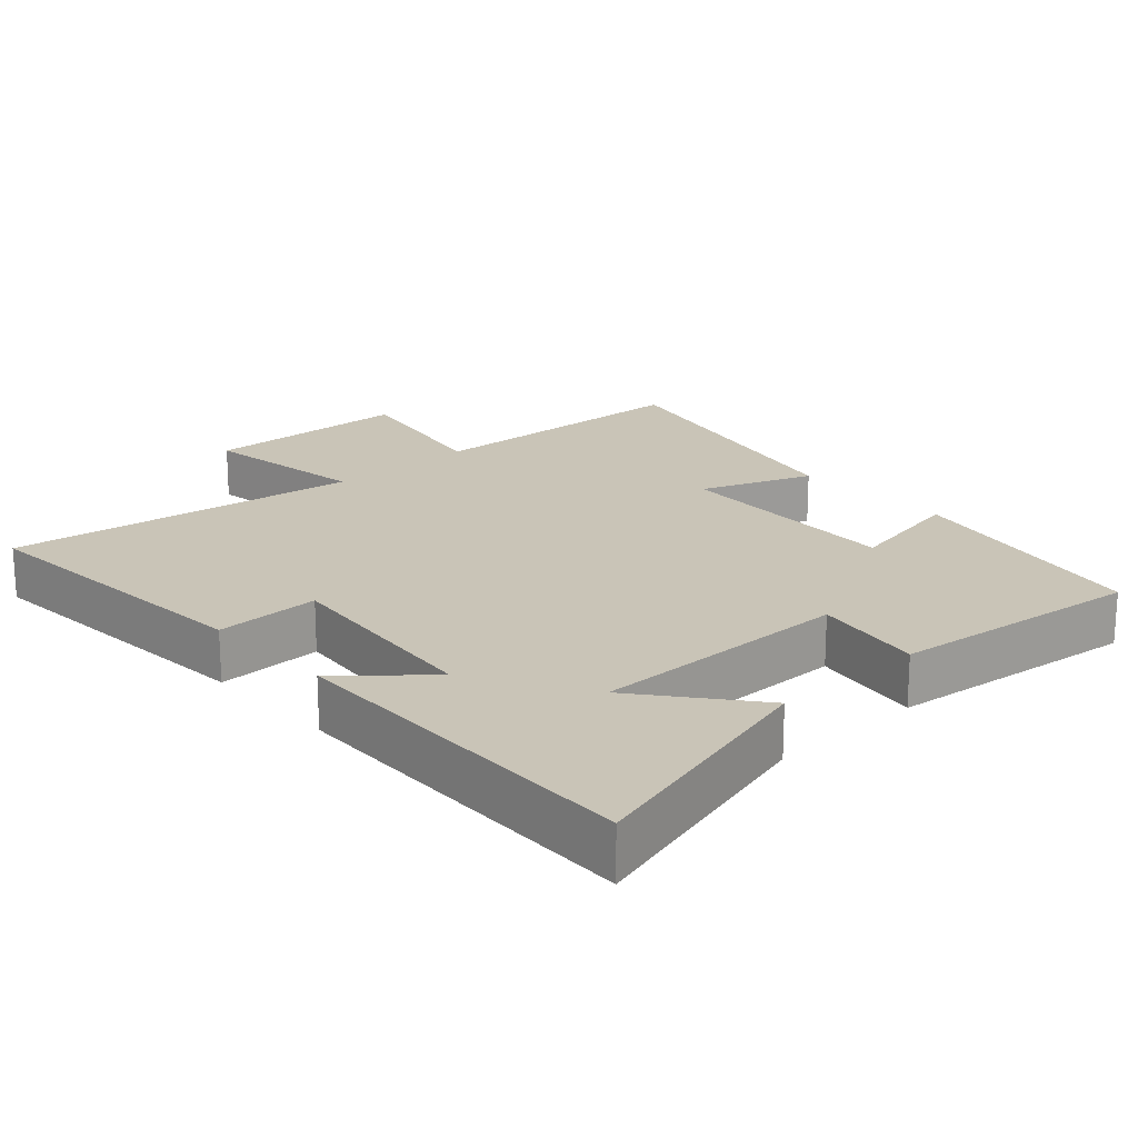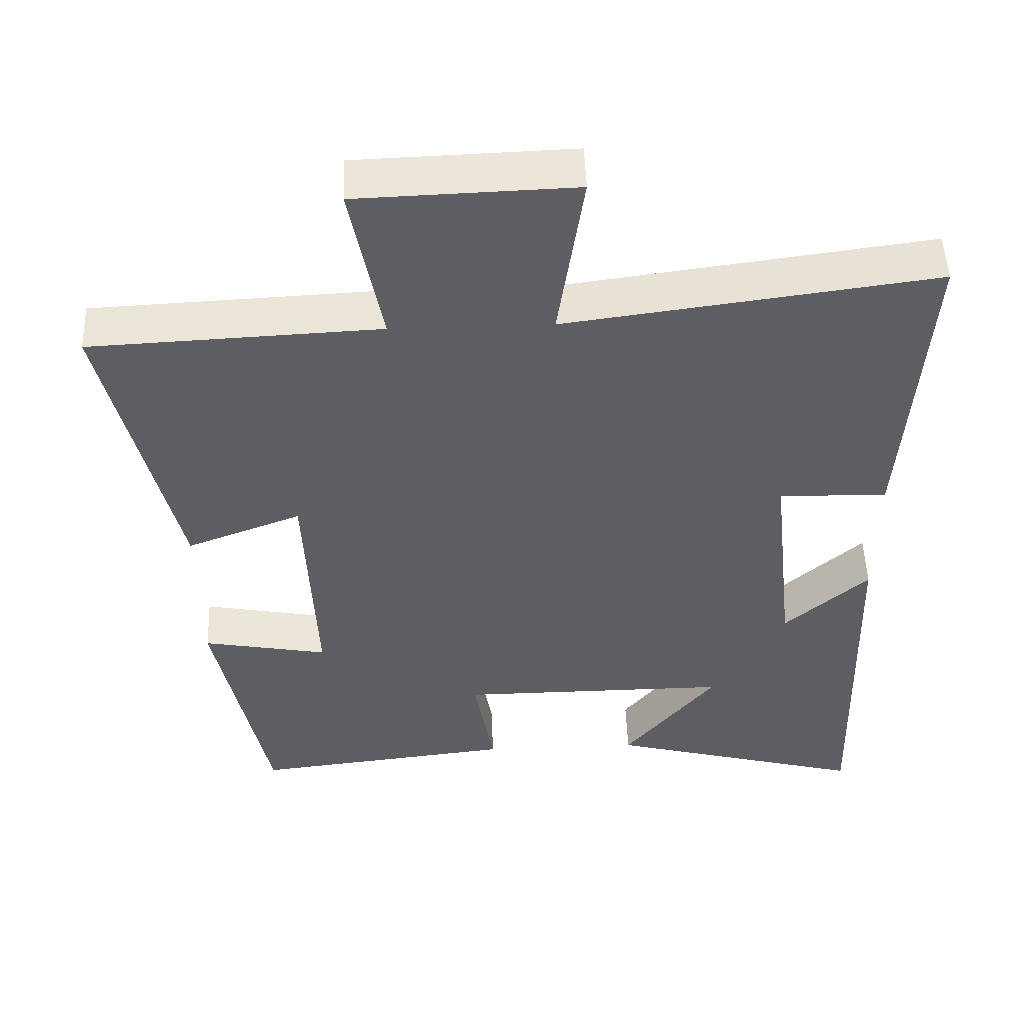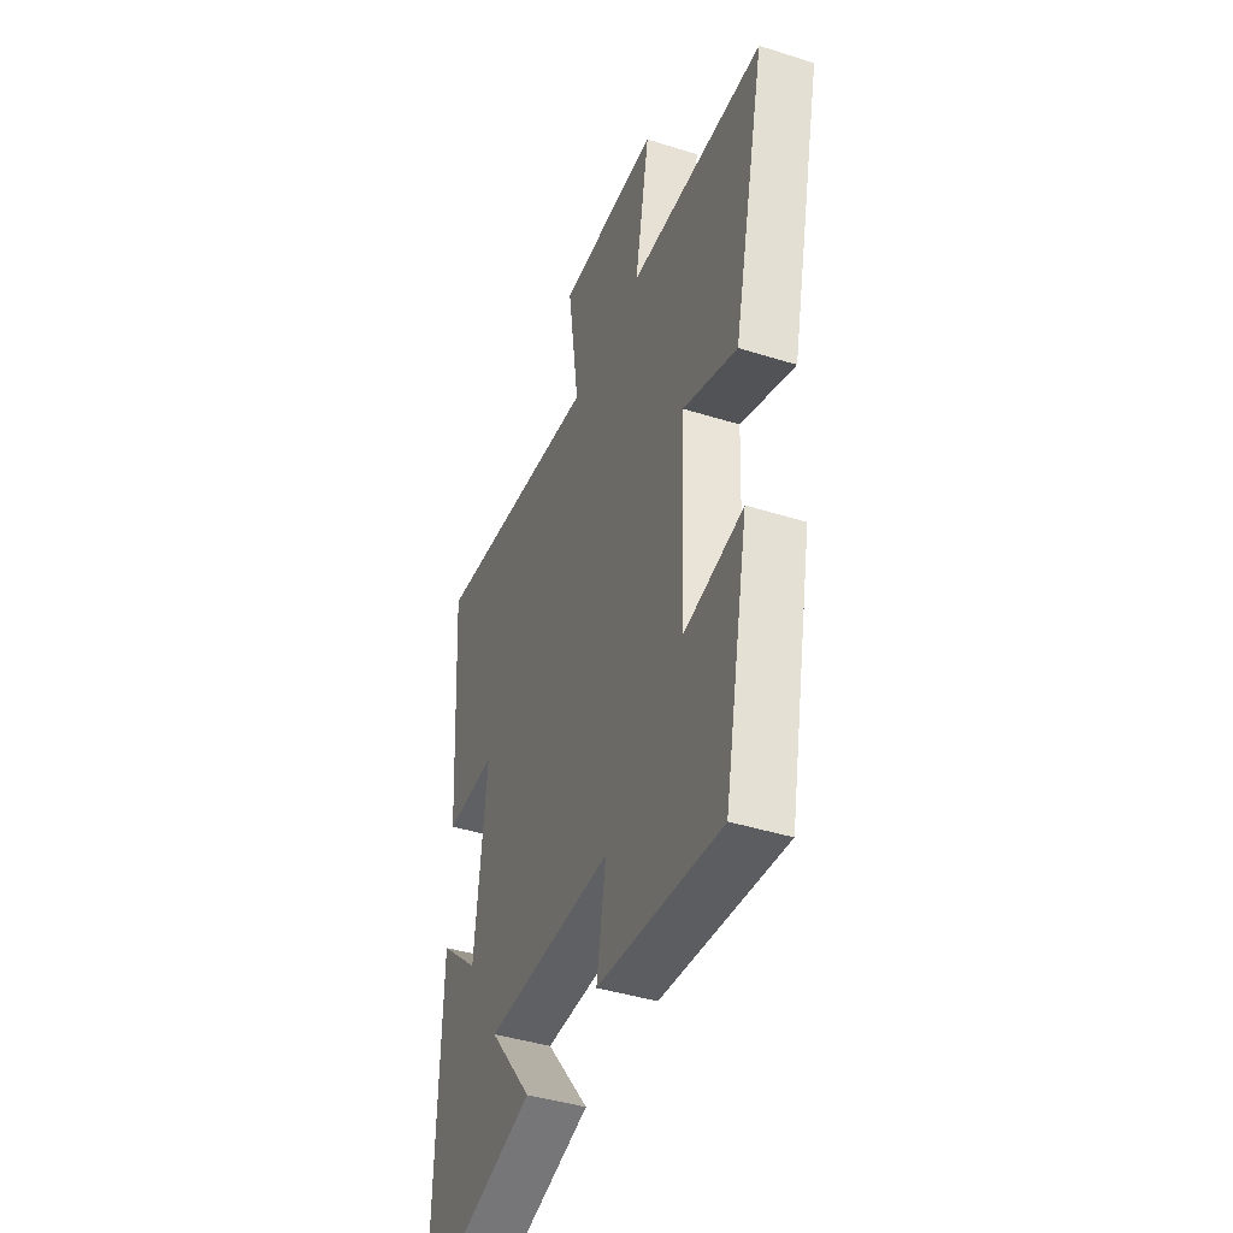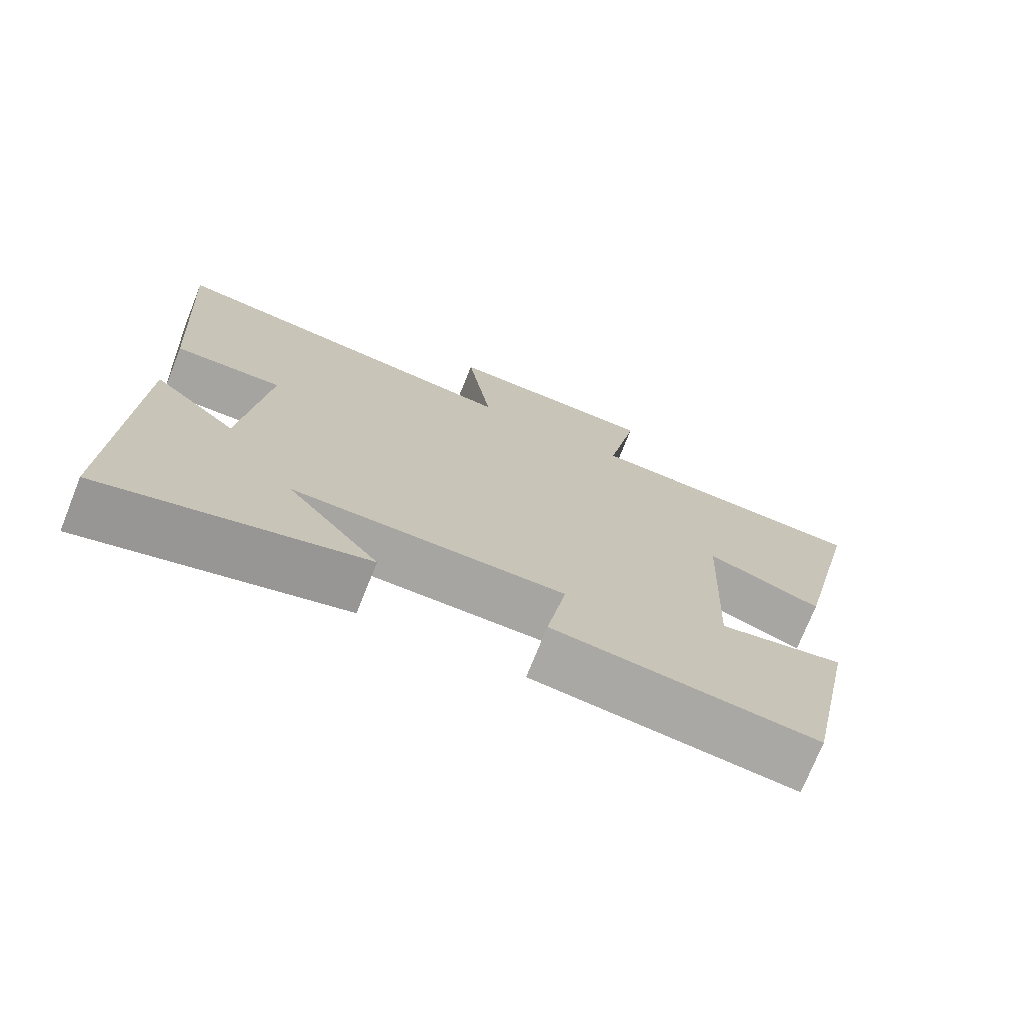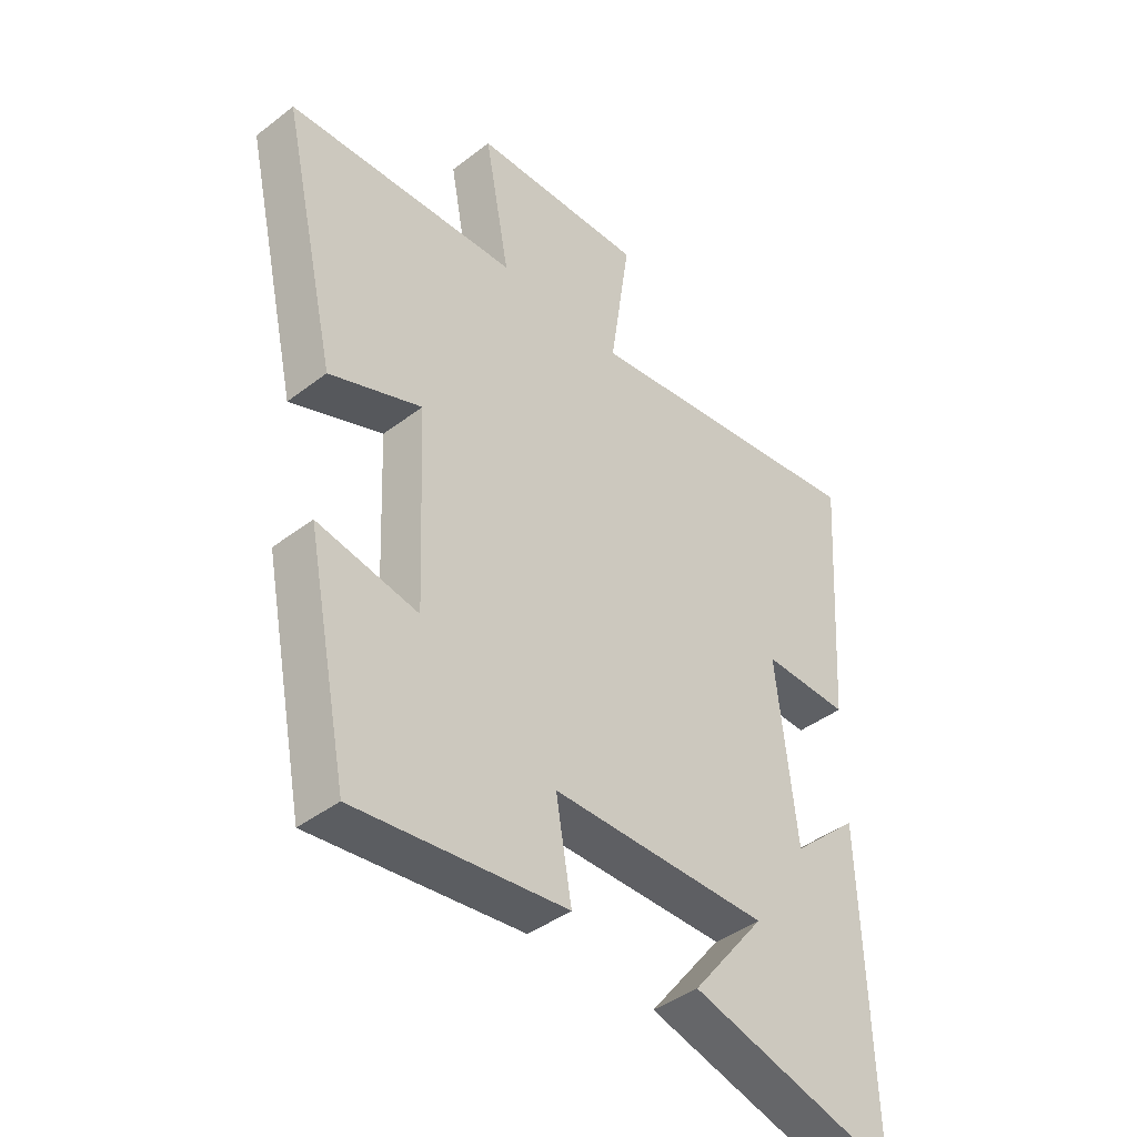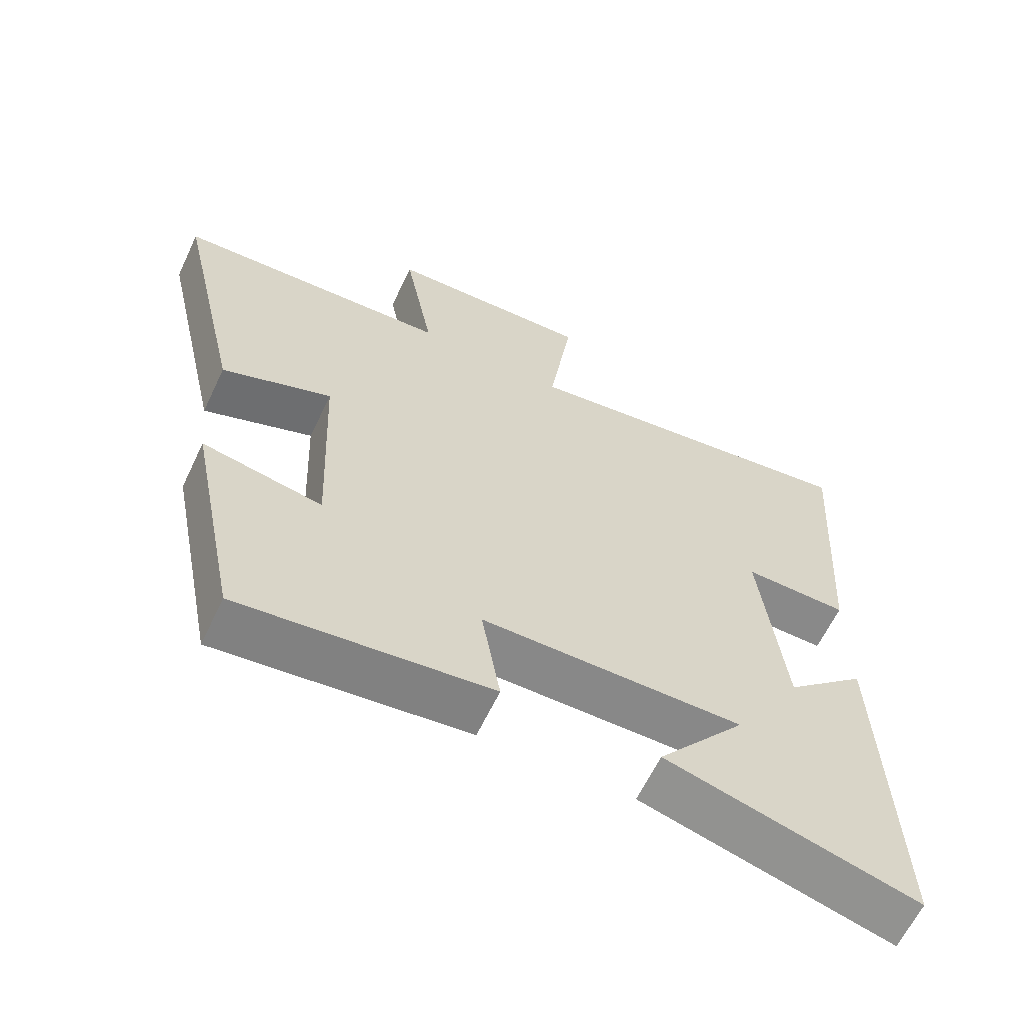
<metadata>
{"format":"obj","ext":"obj","renderer":"f3d","projection":"perspective","resolution":1024,"background":"white","views":[{"elev":19.9,"azim":137.4,"up":"+Y"},{"elev":50.9,"azim":-2.1,"up":"+Z"},{"elev":-42.3,"azim":-110.7,"up":"+Z"},{"elev":-73.8,"azim":158.2,"up":"+Z"},{"elev":-41.9,"azim":-47.3,"up":"+Z"},{"elev":-62.8,"azim":-25.4,"up":"+Z"}]}
</metadata>
<code>
v -0.596 0.07 0.481
v -0.198 0.07 0.5
v -0.241 0.07 0.731
v 0.057 0.07 0.741
v 0.022 0.07 0.5
v 0.529 0.07 0.569
v 0.5 0.07 0.13
v 0.35 0.07 0.133
v 0.384 0.07 -0.175
v 0.5 0.07 -0.07
v 0.516 0.07 -0.598
v 0.156 0.07 -0.5
v 0.283 0.07 -0.34
v -0.093 0.07 -0.342
v -0.066 0.07 -0.5
v -0.428 0.07 -0.542
v -0.5 0.07 -0.182
v -0.327 0.07 -0.215
v -0.341 0.07 0.119
v -0.5 0.07 0.058
v -0.596 0 0.481
v -0.198 0 0.5
v -0.241 0 0.731
v 0.057 0 0.741
v 0.022 0 0.5
v 0.529 0 0.569
v 0.5 0 0.13
v 0.35 0 0.133
v 0.384 0 -0.175
v 0.5 0 -0.07
v 0.516 0 -0.598
v 0.156 0 -0.5
v 0.283 0 -0.34
v -0.093 0 -0.342
v -0.066 0 -0.5
v -0.428 0 -0.542
v -0.5 0 -0.182
v -0.327 0 -0.215
v -0.341 0 0.119
v -0.5 0 0.058
f 19 20 1 2
f 18 19 2
f 16 17 18
f 15 16 18
f 14 15 18
f 13 14 18 2
f 10 11 12 13
f 9 10 13
f 13 2 3
f 9 13 3
f 8 9 3
f 5 6 7 8
f 5 8 3
f 3 4 5
f 22 21 40 39
f 22 39 38
f 38 37 36
f 38 36 35
f 38 35 34
f 22 38 34 33
f 33 32 31 30
f 33 30 29
f 23 22 33
f 23 33 29
f 23 29 28
f 28 27 26 25
f 23 28 25
f 25 24 23
f 1 21 22 2
f 2 22 23 3
f 3 23 24 4
f 4 24 25 5
f 5 25 26 6
f 6 26 27 7
f 7 27 28 8
f 8 28 29 9
f 9 29 30 10
f 10 30 31 11
f 11 31 32 12
f 12 32 33 13
f 13 33 34 14
f 14 34 35 15
f 15 35 36 16
f 16 36 37 17
f 17 37 38 18
f 18 38 39 19
f 19 39 40 20
f 20 40 21 1

</code>
